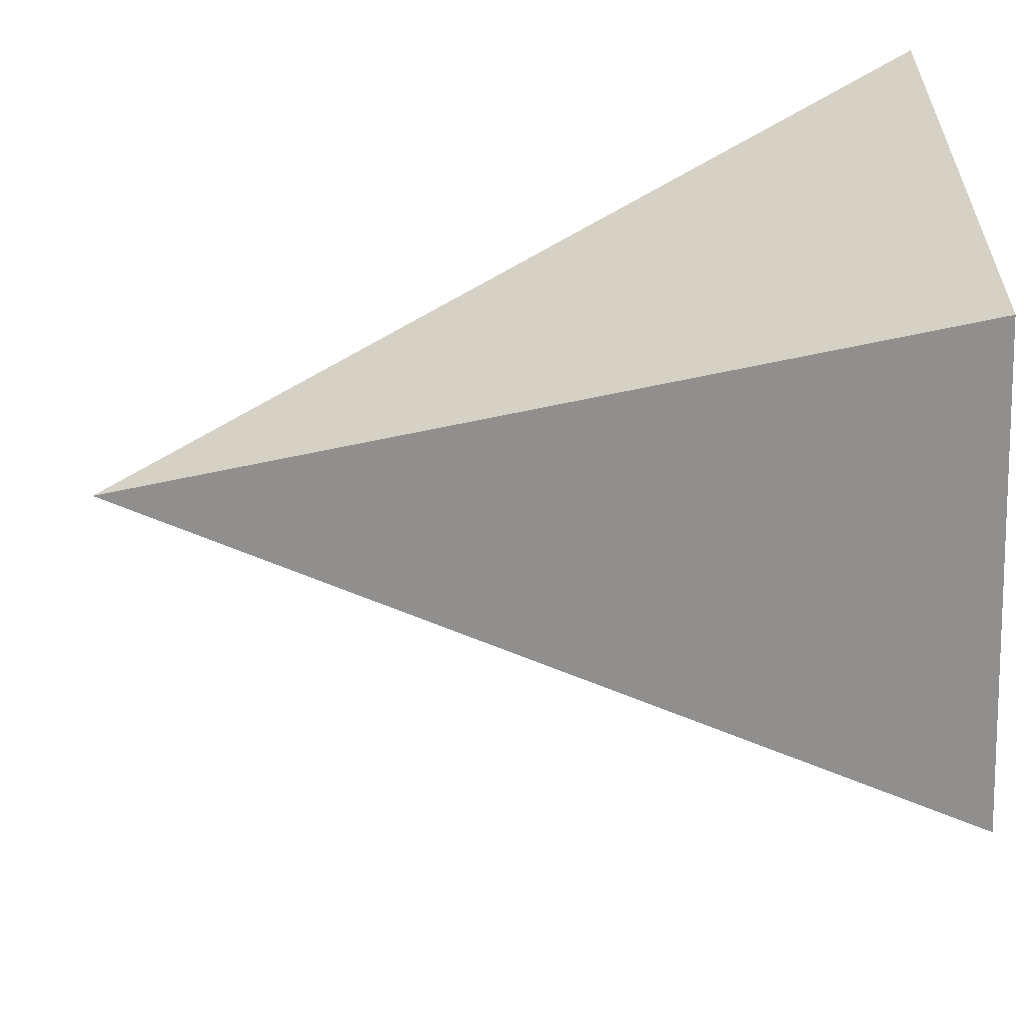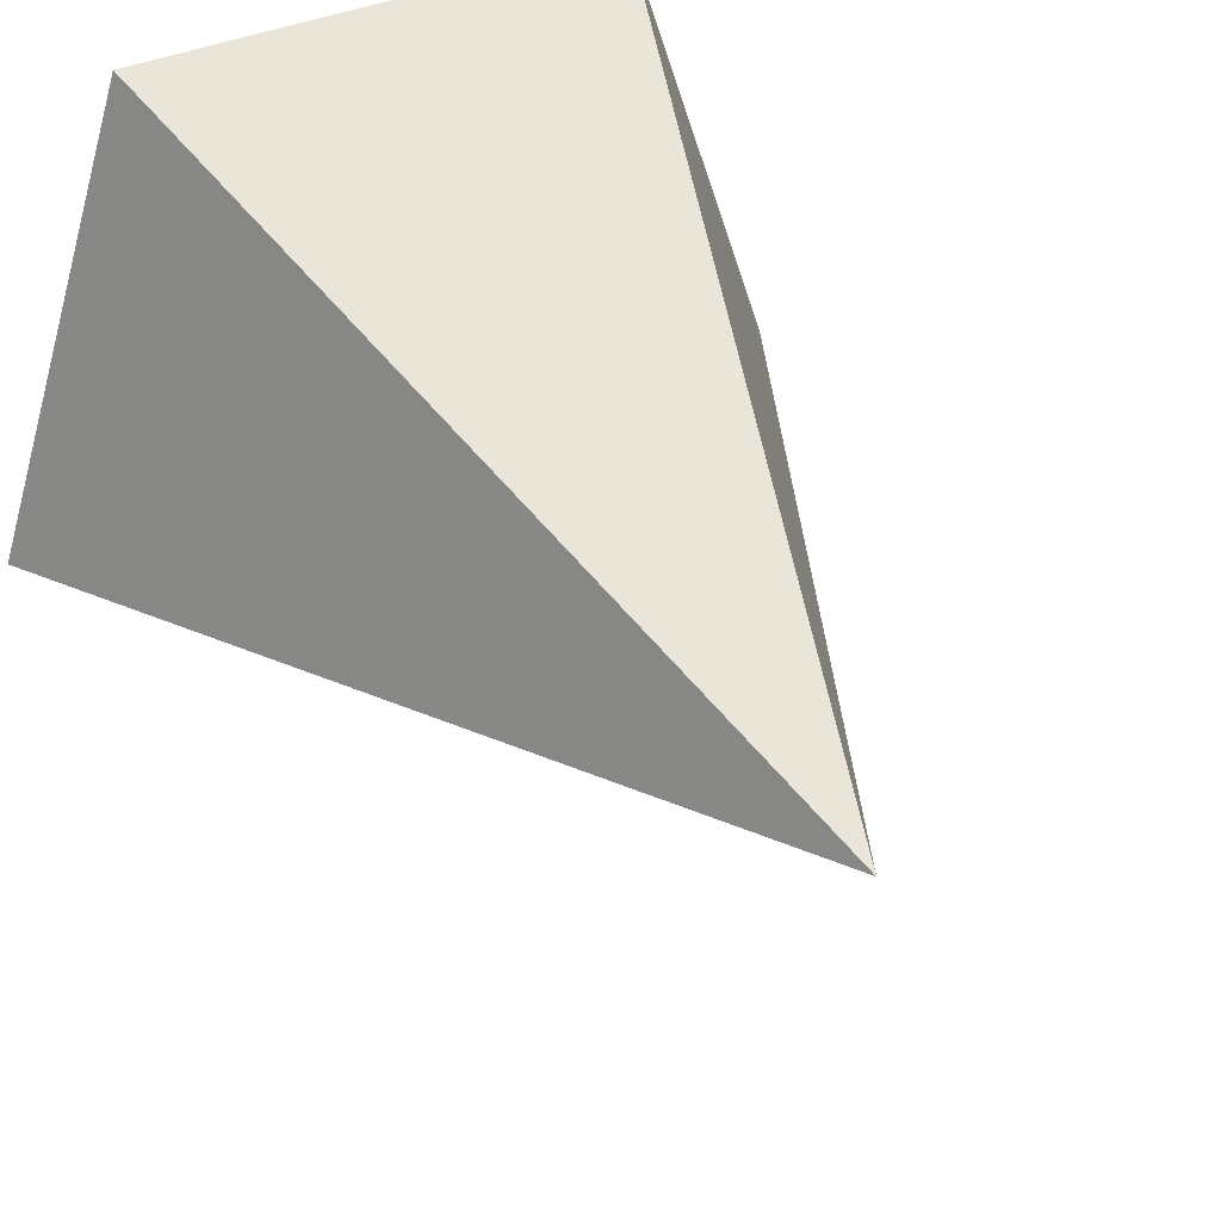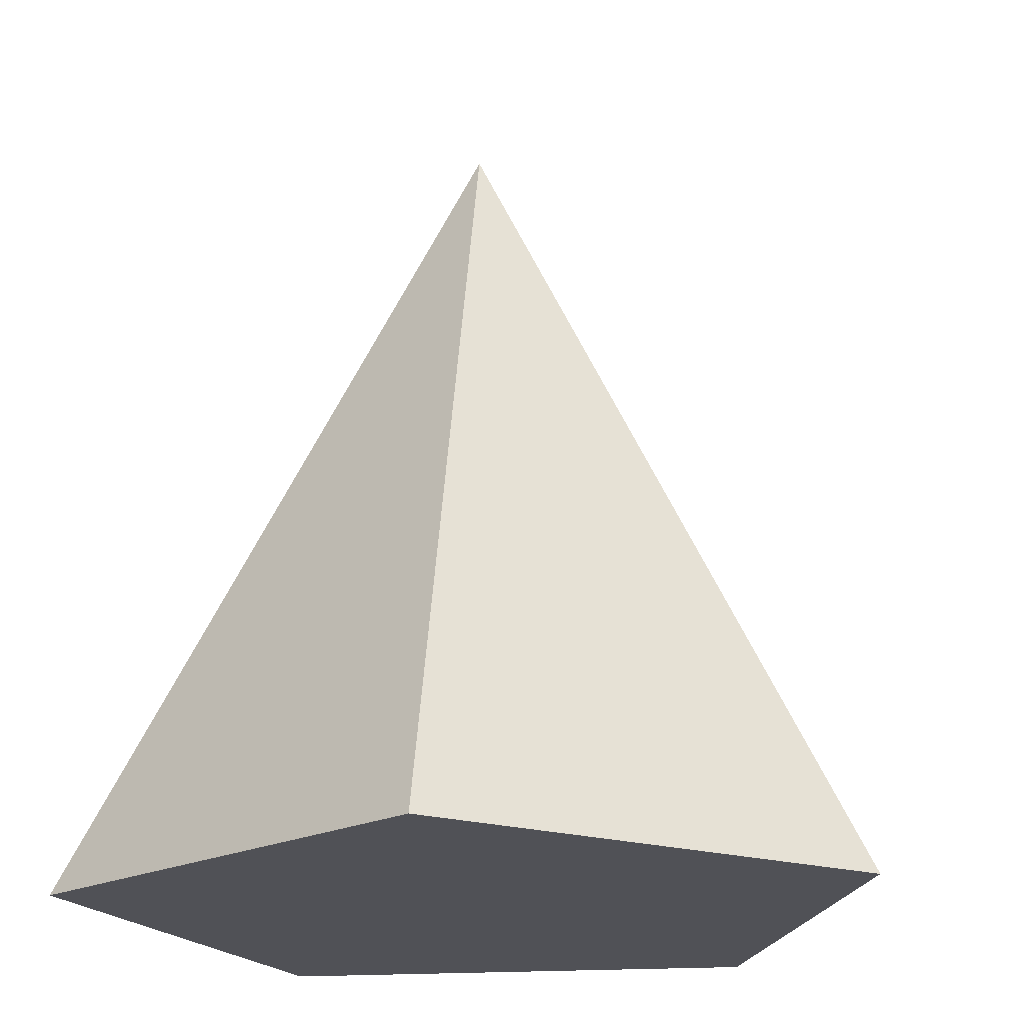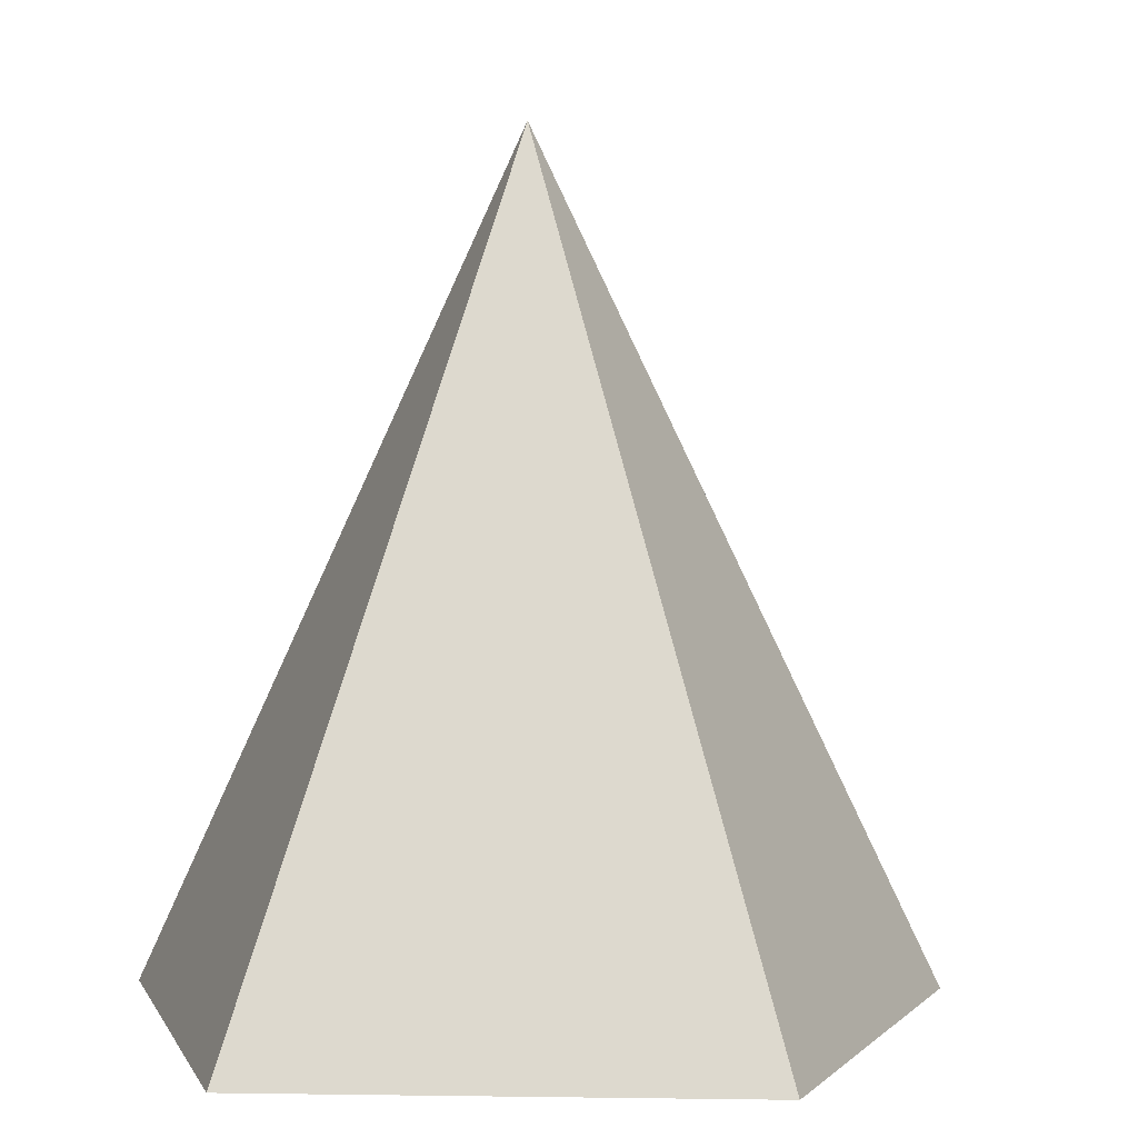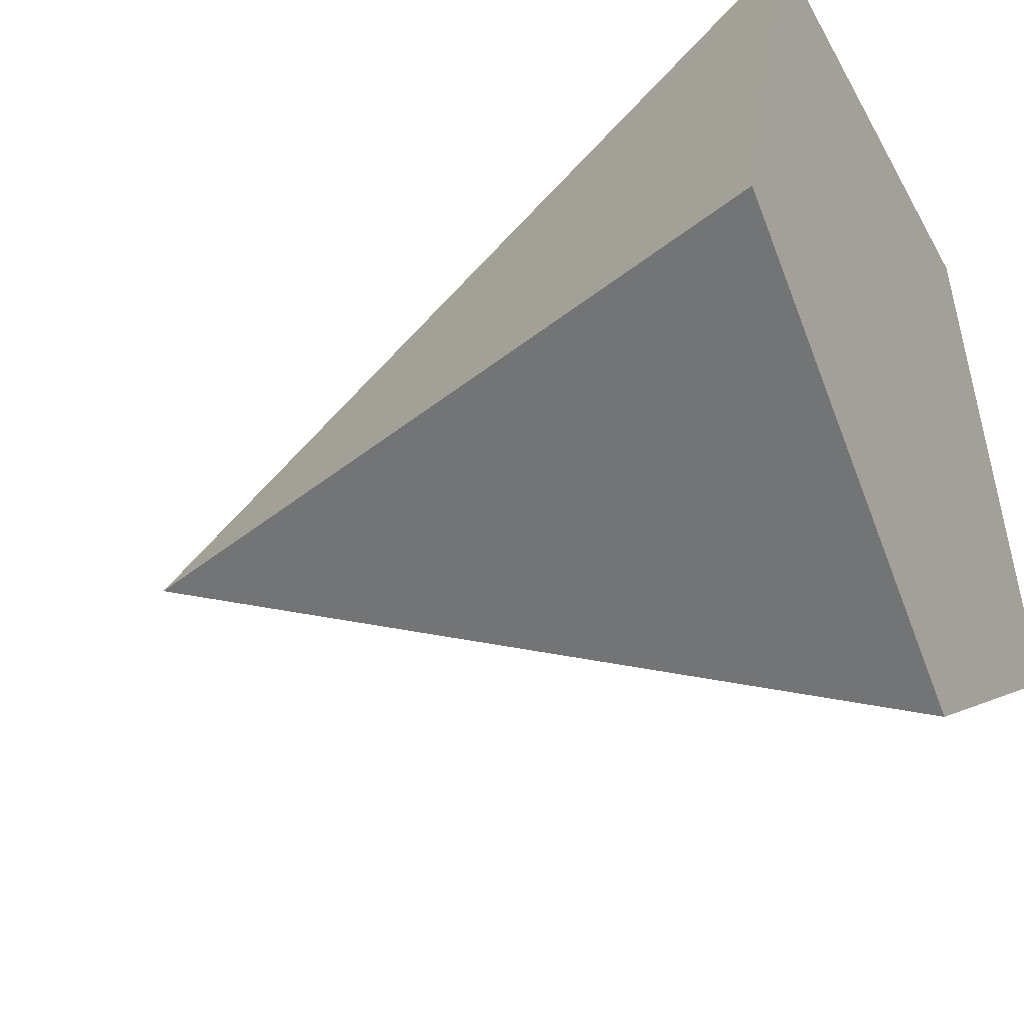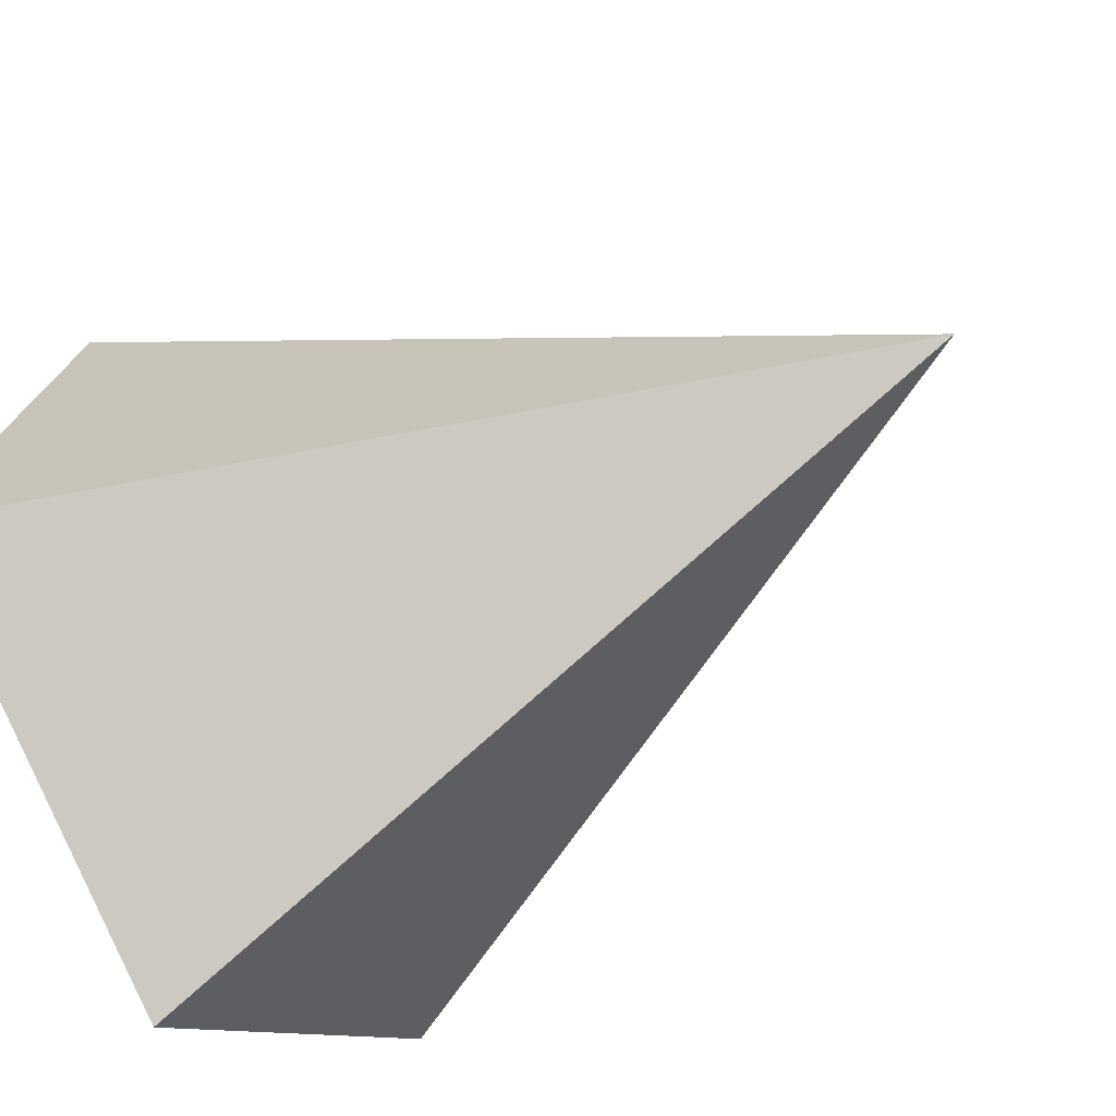
<metadata>
{"format":"obj","ext":"obj","renderer":"f3d","projection":"perspective","resolution":1024,"background":"white","views":[{"elev":37.1,"azim":-93.6,"up":"+Z"},{"elev":38.9,"azim":151.5,"up":"+Z"},{"elev":-20.3,"azim":115.0,"up":"+Y"},{"elev":3.0,"azim":74.9,"up":"+Y"},{"elev":-39.0,"azim":-63.8,"up":"+Z"},{"elev":-51.5,"azim":122.3,"up":"+Z"}]}
</metadata>
<code>
o Cone_Cone.001
v 0.8406 -7.3e-05 -0.2962
v 1.792 -7.3e-05 0.3947
v 1.428 -7.3e-05 1.513
v 0.2528 -7.3e-05 1.513
v -0.1104 -7.3e-05 0.3947
v 0.8406 2 0.7038
f 1 6 2
f 2 6 3
f 3 6 4
f 4 6 5
f 5 6 1
f 1 2 3 4 5

</code>
